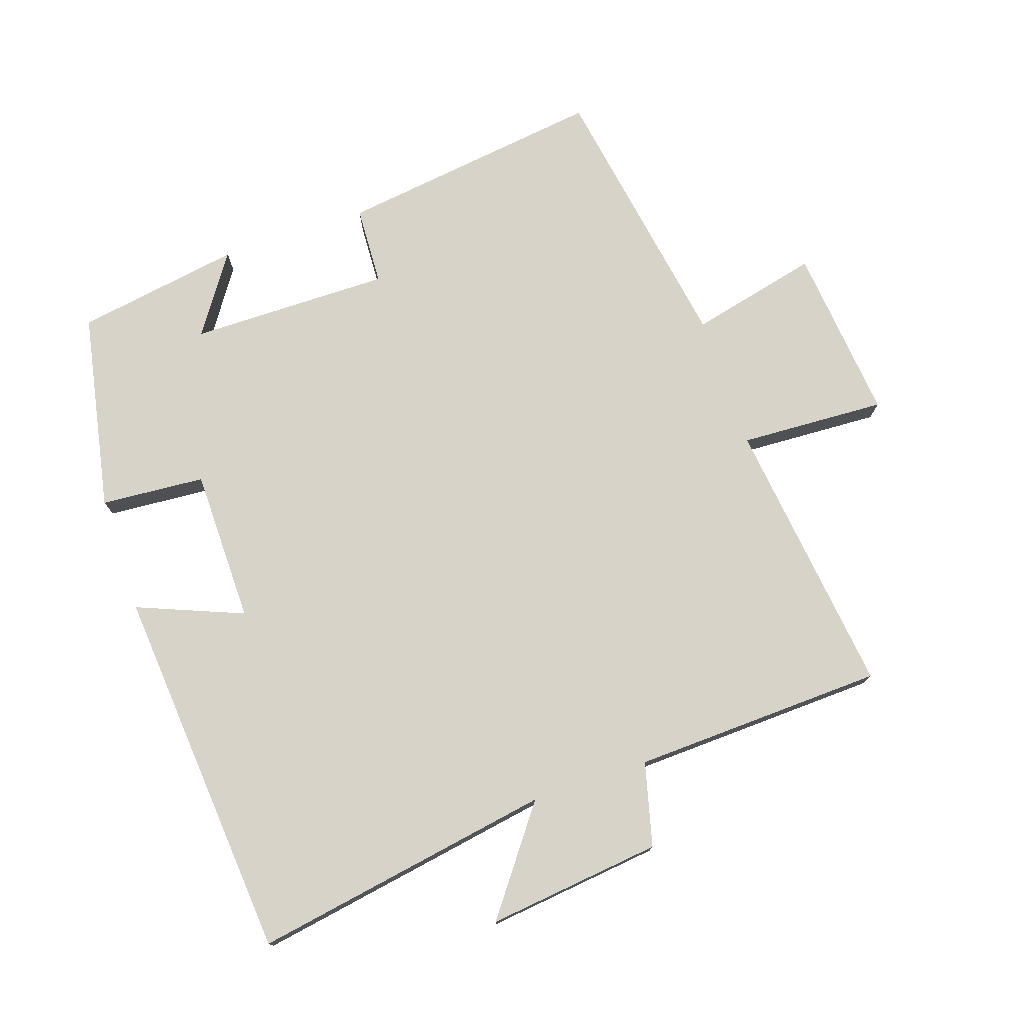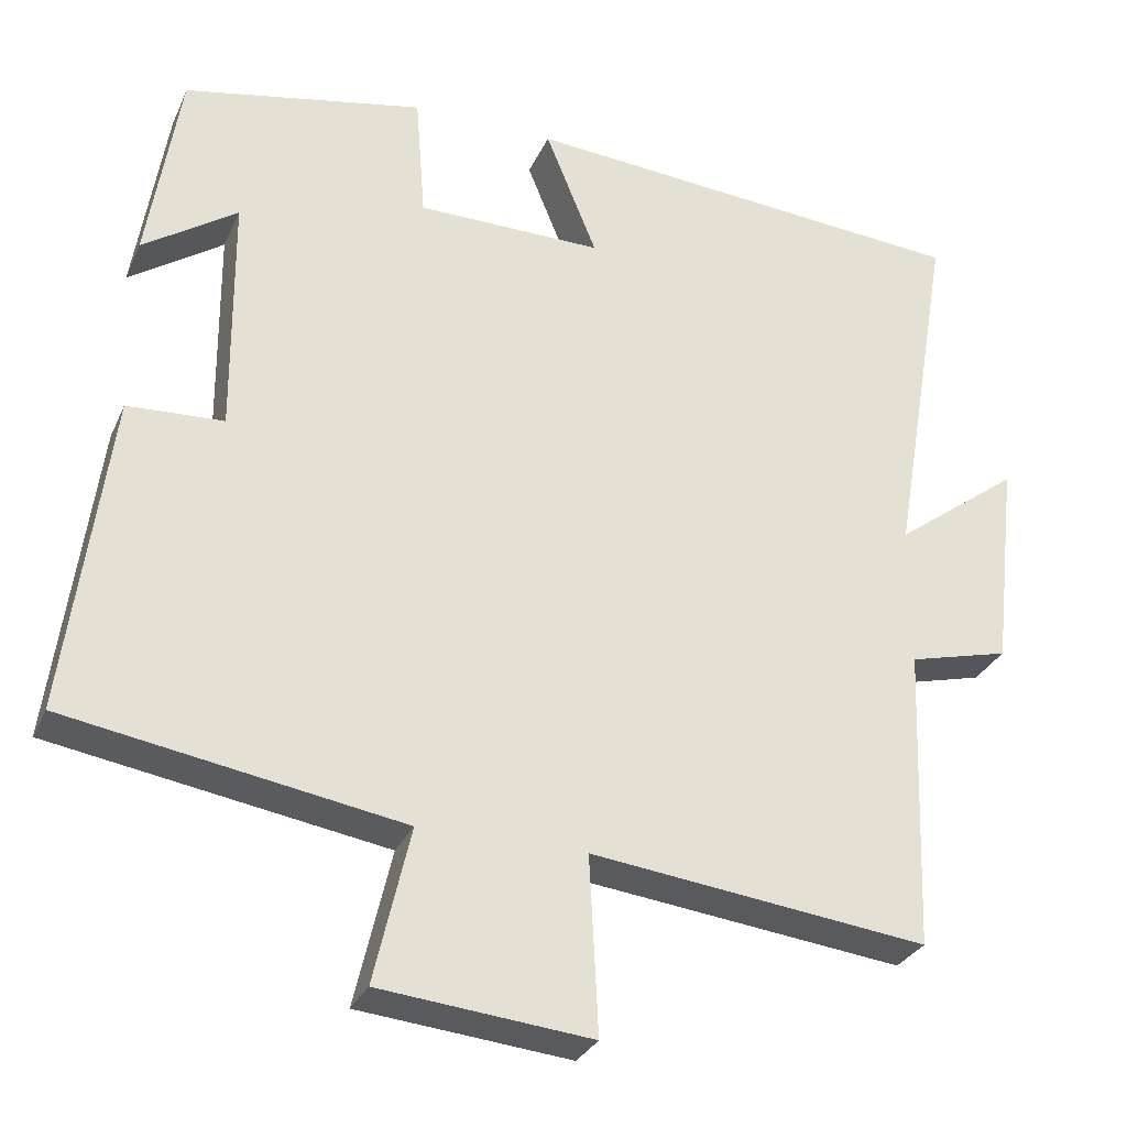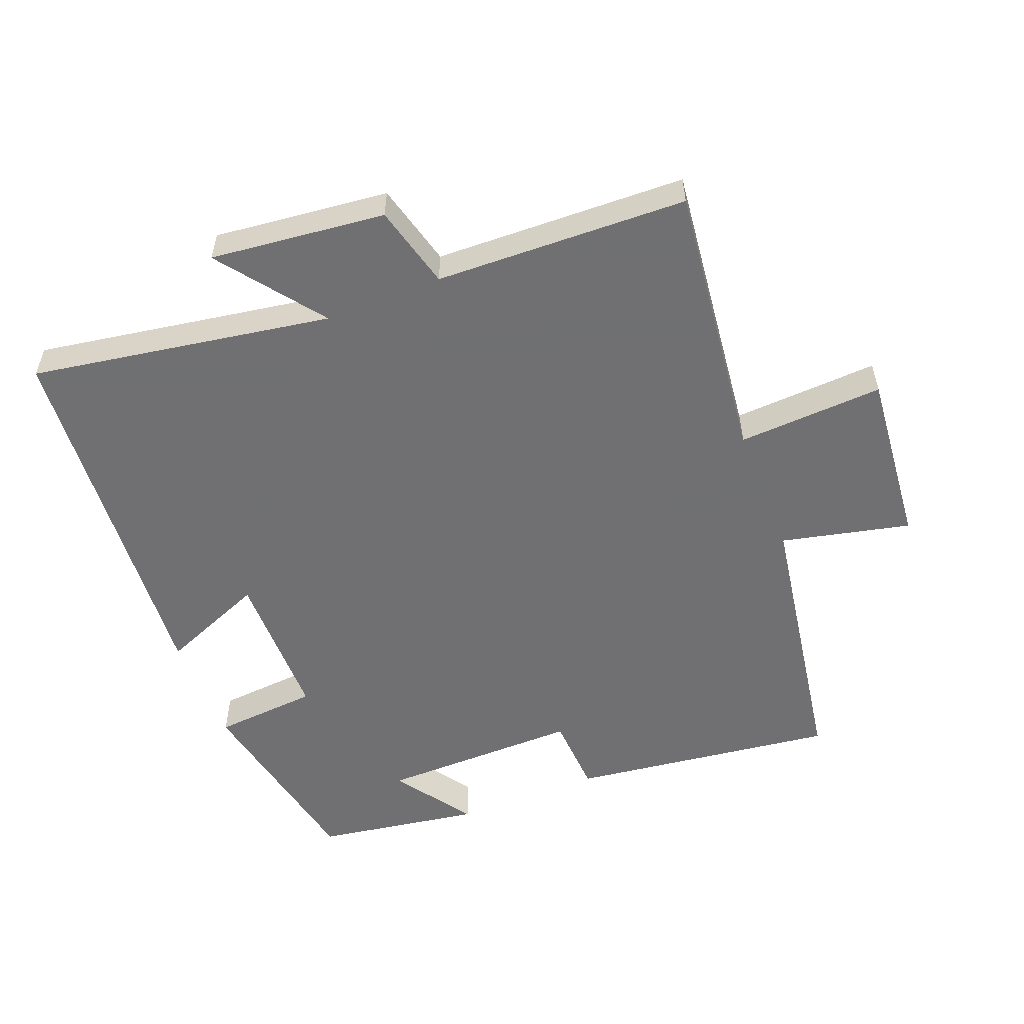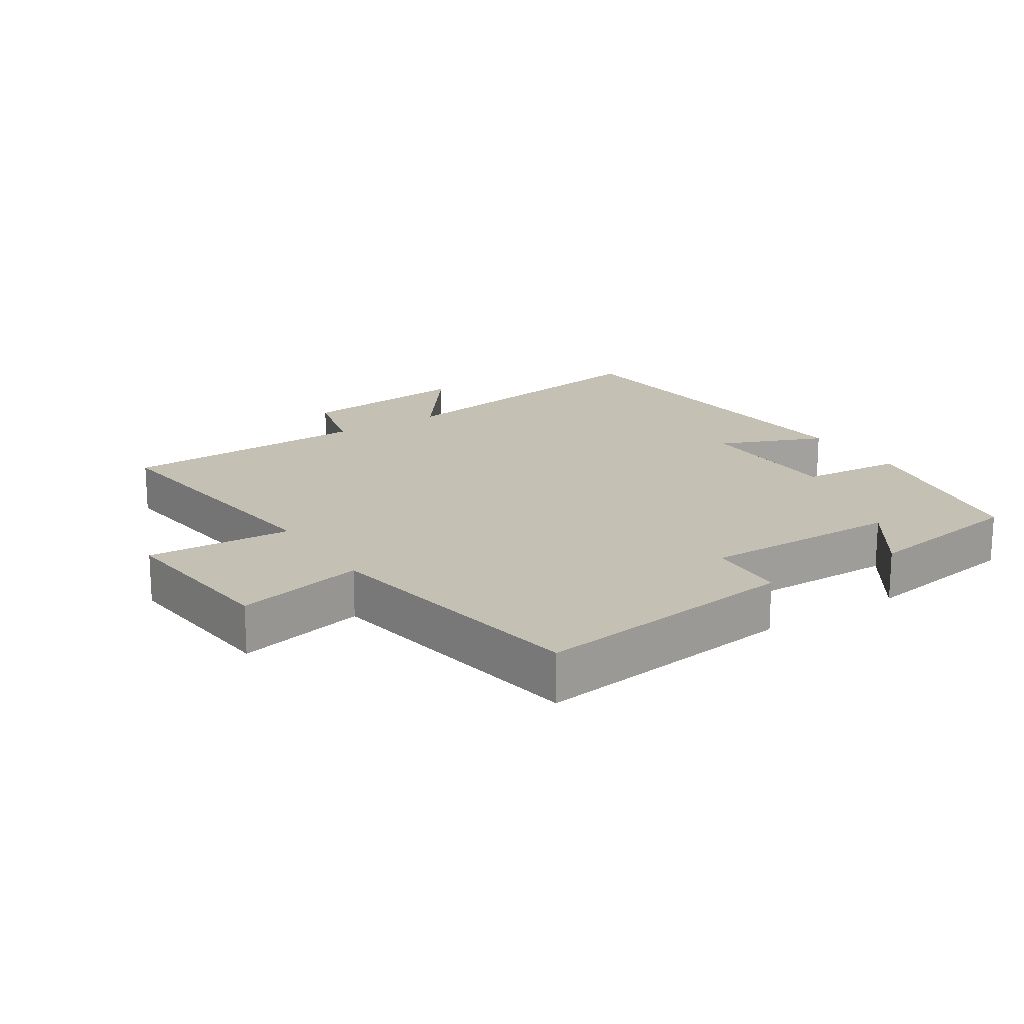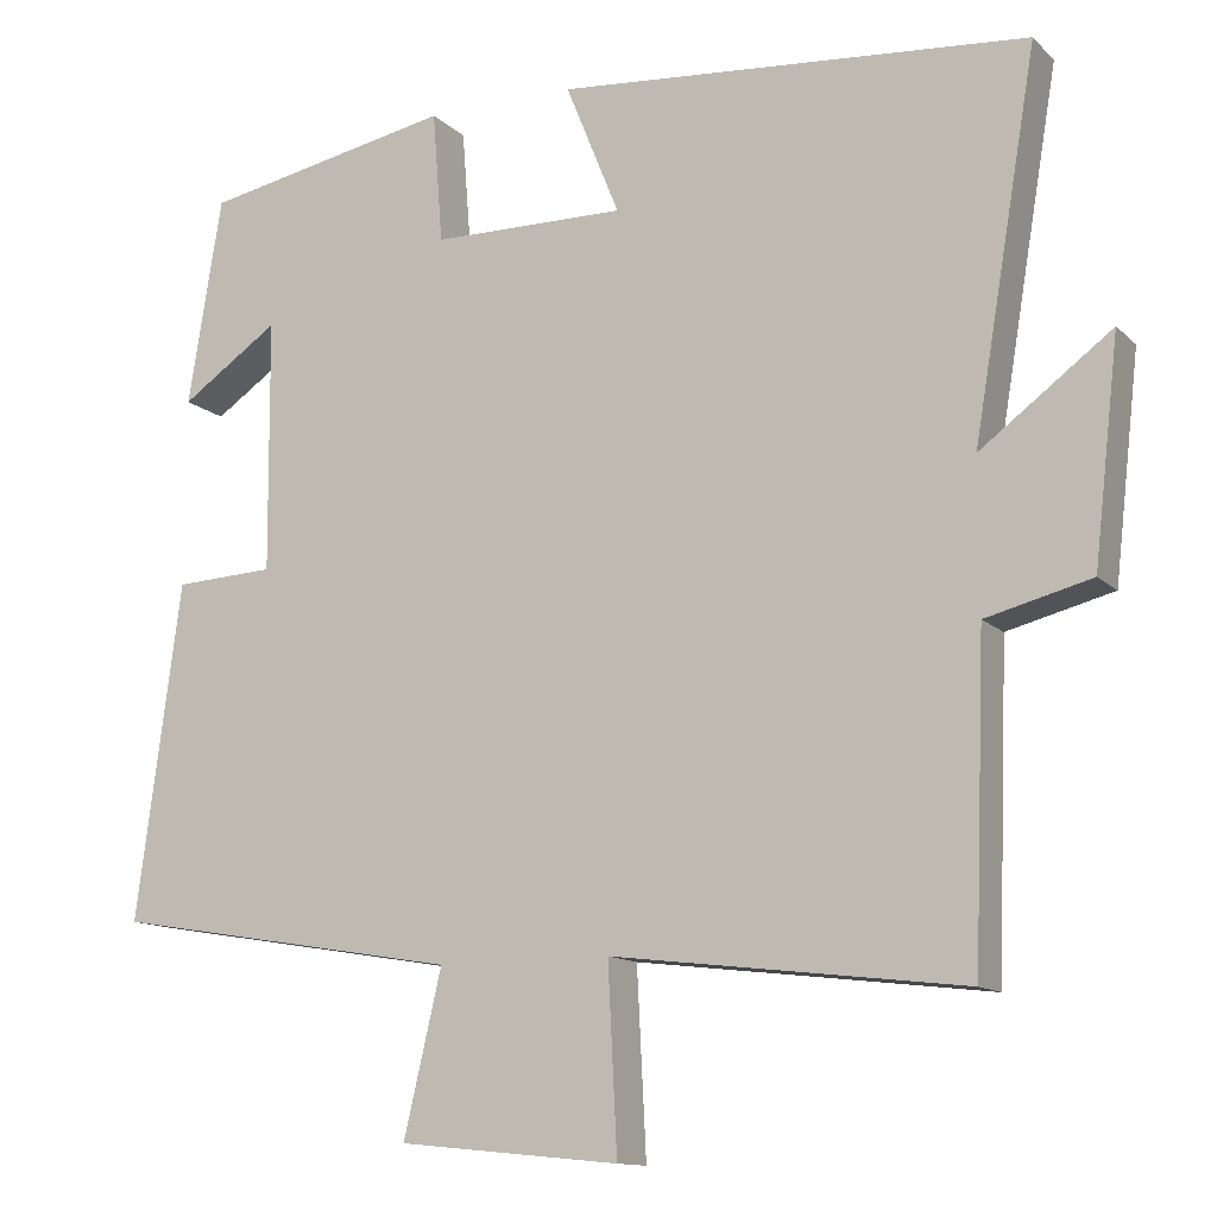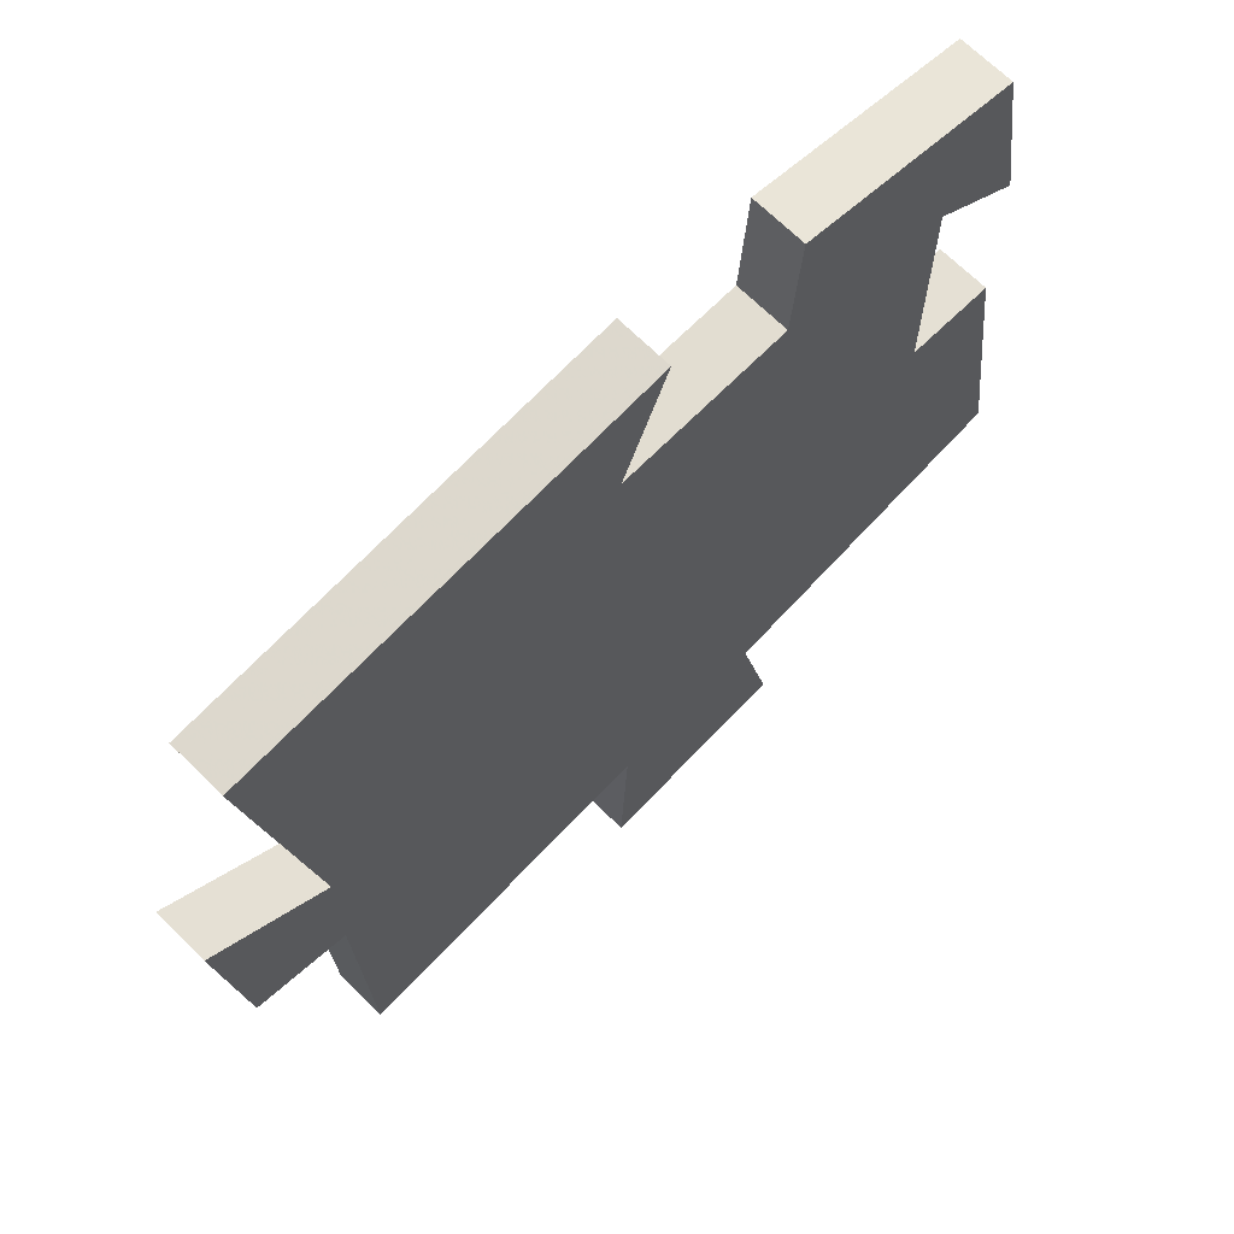
<metadata>
{"format":"obj","ext":"obj","renderer":"f3d","projection":"perspective","resolution":1024,"background":"white","views":[{"elev":76.0,"azim":71.3,"up":"+Y"},{"elev":-29.8,"azim":-20.8,"up":"+Z"},{"elev":-55.0,"azim":111.7,"up":"+Y"},{"elev":18.3,"azim":-122.8,"up":"+Y"},{"elev":-12.5,"azim":26.9,"up":"+Z"},{"elev":68.0,"azim":134.8,"up":"+Z"}]}
</metadata>
<code>
v 0.486 0.07 -0.55
v 0.068 0.07 -0.5
v 0.079 0.07 -0.719
v -0.183 0.07 -0.693
v -0.138 0.07 -0.5
v -0.553 0.07 -0.431
v -0.5 0.07 -0.032
v -0.381 0.07 -0.026
v -0.383 0.07 0.274
v -0.5 0.07 0.194
v -0.46 0.07 0.441
v -0.162 0.07 0.5
v -0.15 0.07 0.344
v 0.08 0.07 0.342
v 0.016 0.07 0.5
v 0.576 0.07 0.455
v 0.5 0.07 0.005
v 0.655 0.07 0.121
v 0.625 0.07 -0.141
v 0.5 0.07 -0.173
v 0.486 0 -0.55
v 0.068 0 -0.5
v 0.079 0 -0.719
v -0.183 0 -0.693
v -0.138 0 -0.5
v -0.553 0 -0.431
v -0.5 0 -0.032
v -0.381 0 -0.026
v -0.383 0 0.274
v -0.5 0 0.194
v -0.46 0 0.441
v -0.162 0 0.5
v -0.15 0 0.344
v 0.08 0 0.342
v 0.016 0 0.5
v 0.576 0 0.455
v 0.5 0 0.005
v 0.655 0 0.121
v 0.625 0 -0.141
v 0.5 0 -0.173
f 17 18 19 20
f 17 20 1 2
f 14 15 16 17
f 13 14 17 2
f 11 12 13
f 9 10 11
f 13 2 3
f 11 13 3
f 9 11 3
f 5 6 7 8
f 5 8 9 3
f 3 4 5
f 40 39 38 37
f 22 21 40 37
f 37 36 35 34
f 22 37 34 33
f 33 32 31
f 31 30 29
f 23 22 33
f 23 33 31
f 23 31 29
f 28 27 26 25
f 23 29 28 25
f 25 24 23
f 1 21 22 2
f 2 22 23 3
f 3 23 24 4
f 4 24 25 5
f 5 25 26 6
f 6 26 27 7
f 7 27 28 8
f 8 28 29 9
f 9 29 30 10
f 10 30 31 11
f 11 31 32 12
f 12 32 33 13
f 13 33 34 14
f 14 34 35 15
f 15 35 36 16
f 16 36 37 17
f 17 37 38 18
f 18 38 39 19
f 19 39 40 20
f 20 40 21 1

</code>
